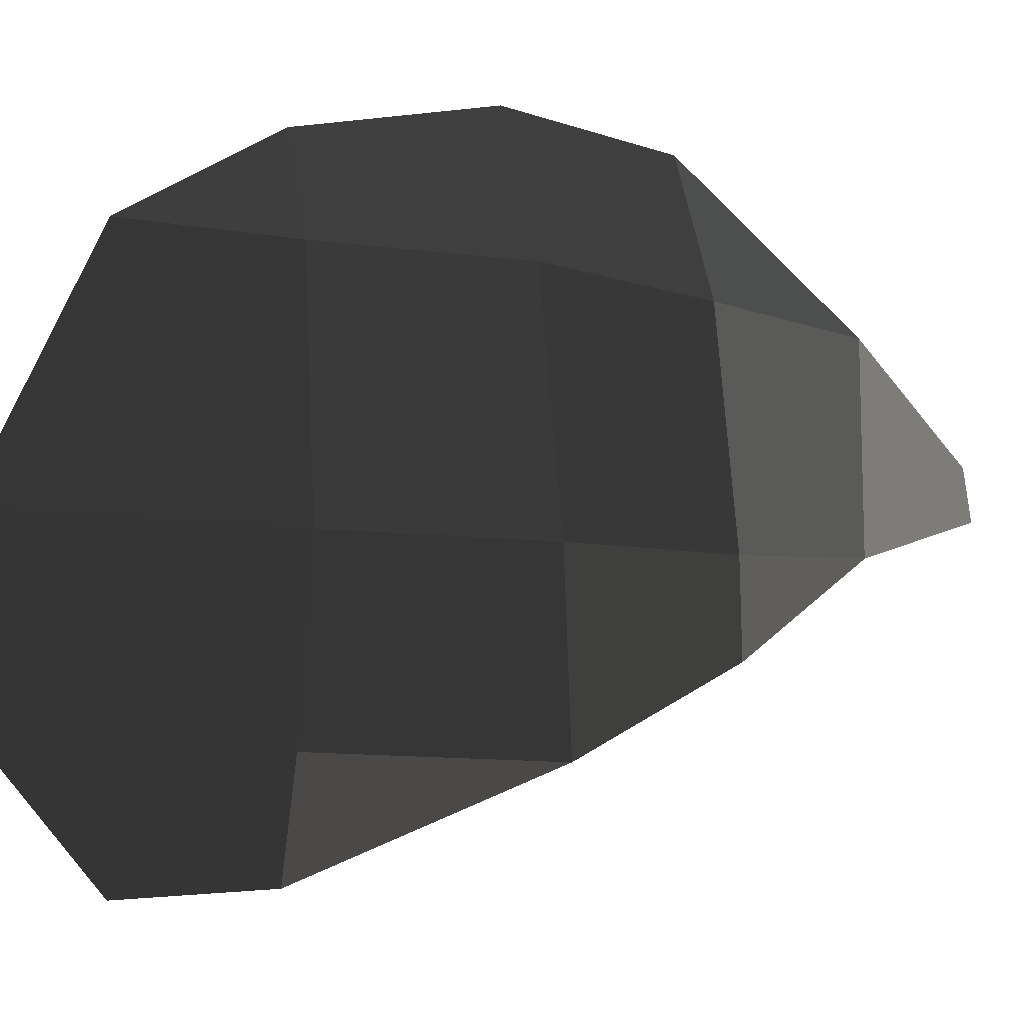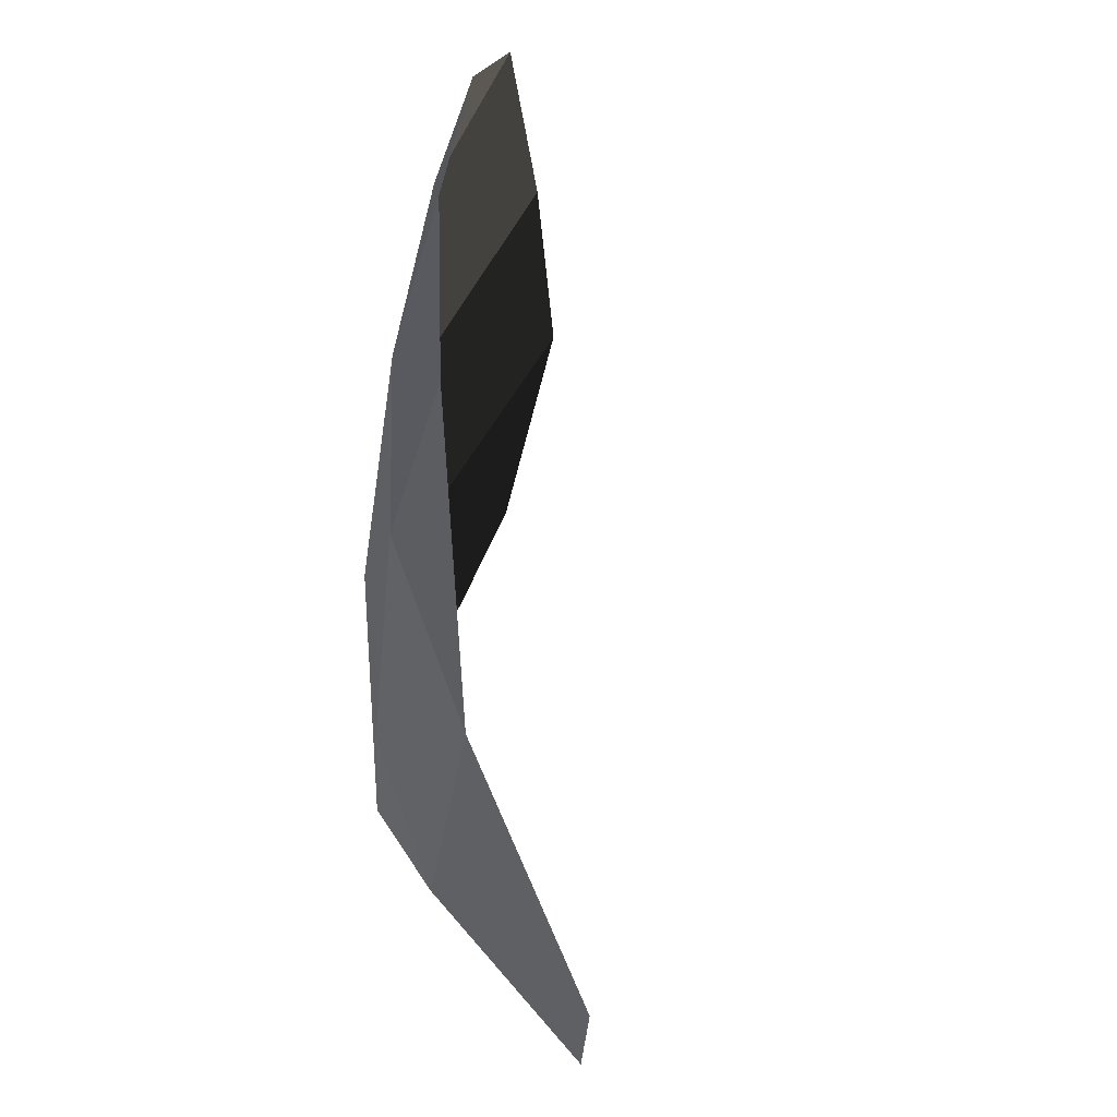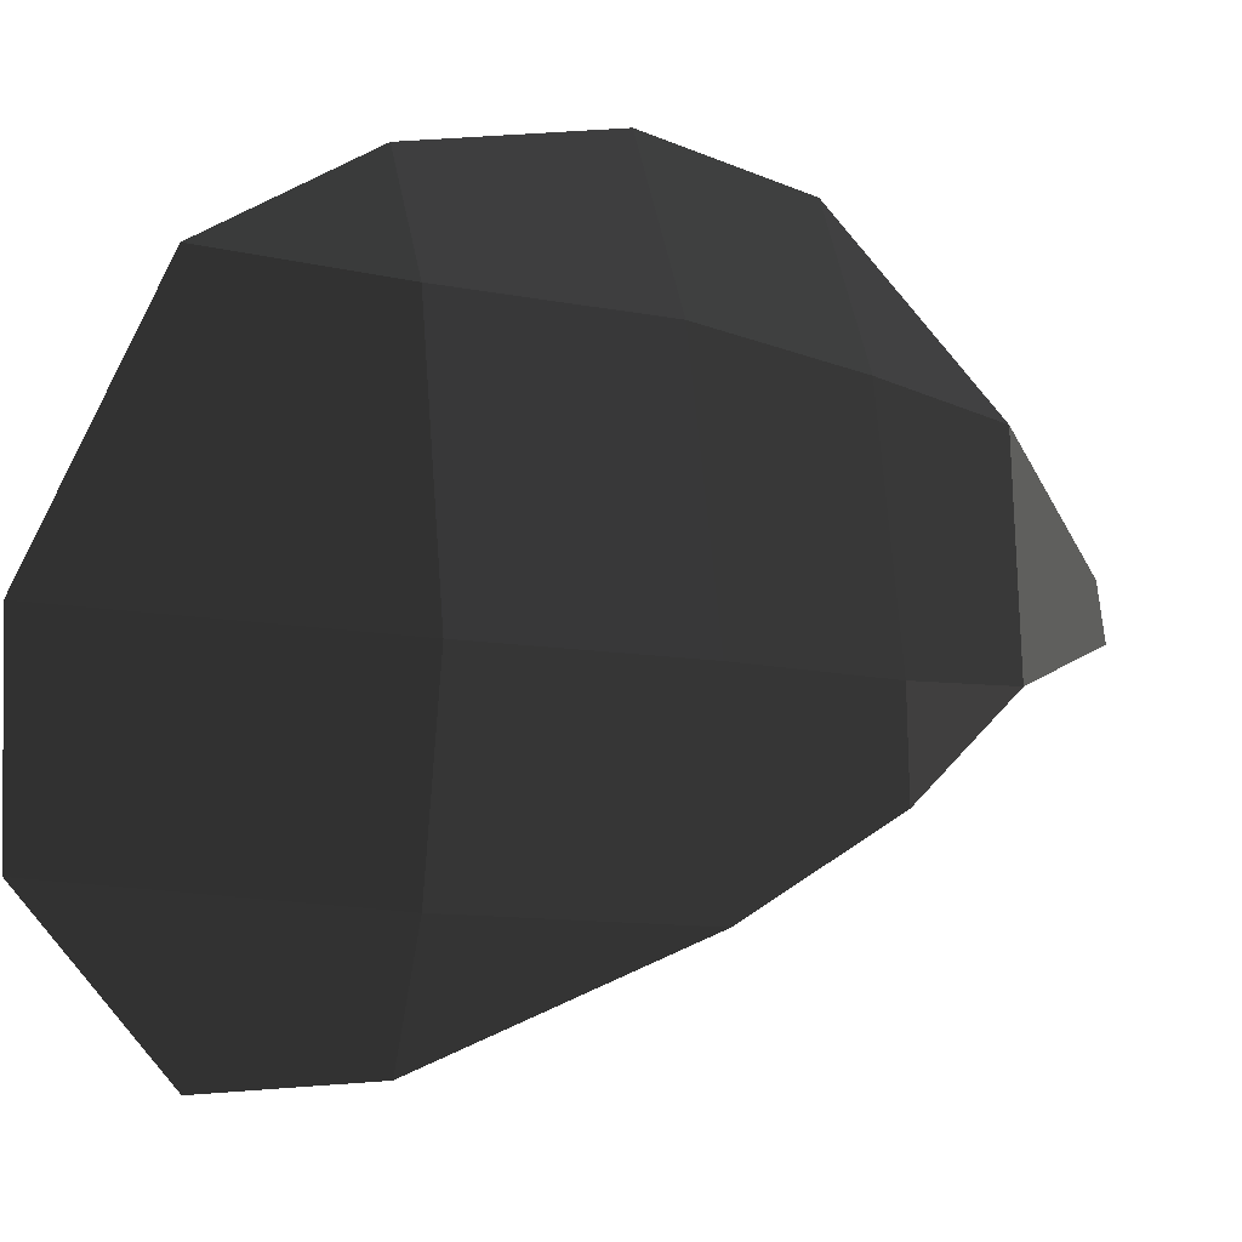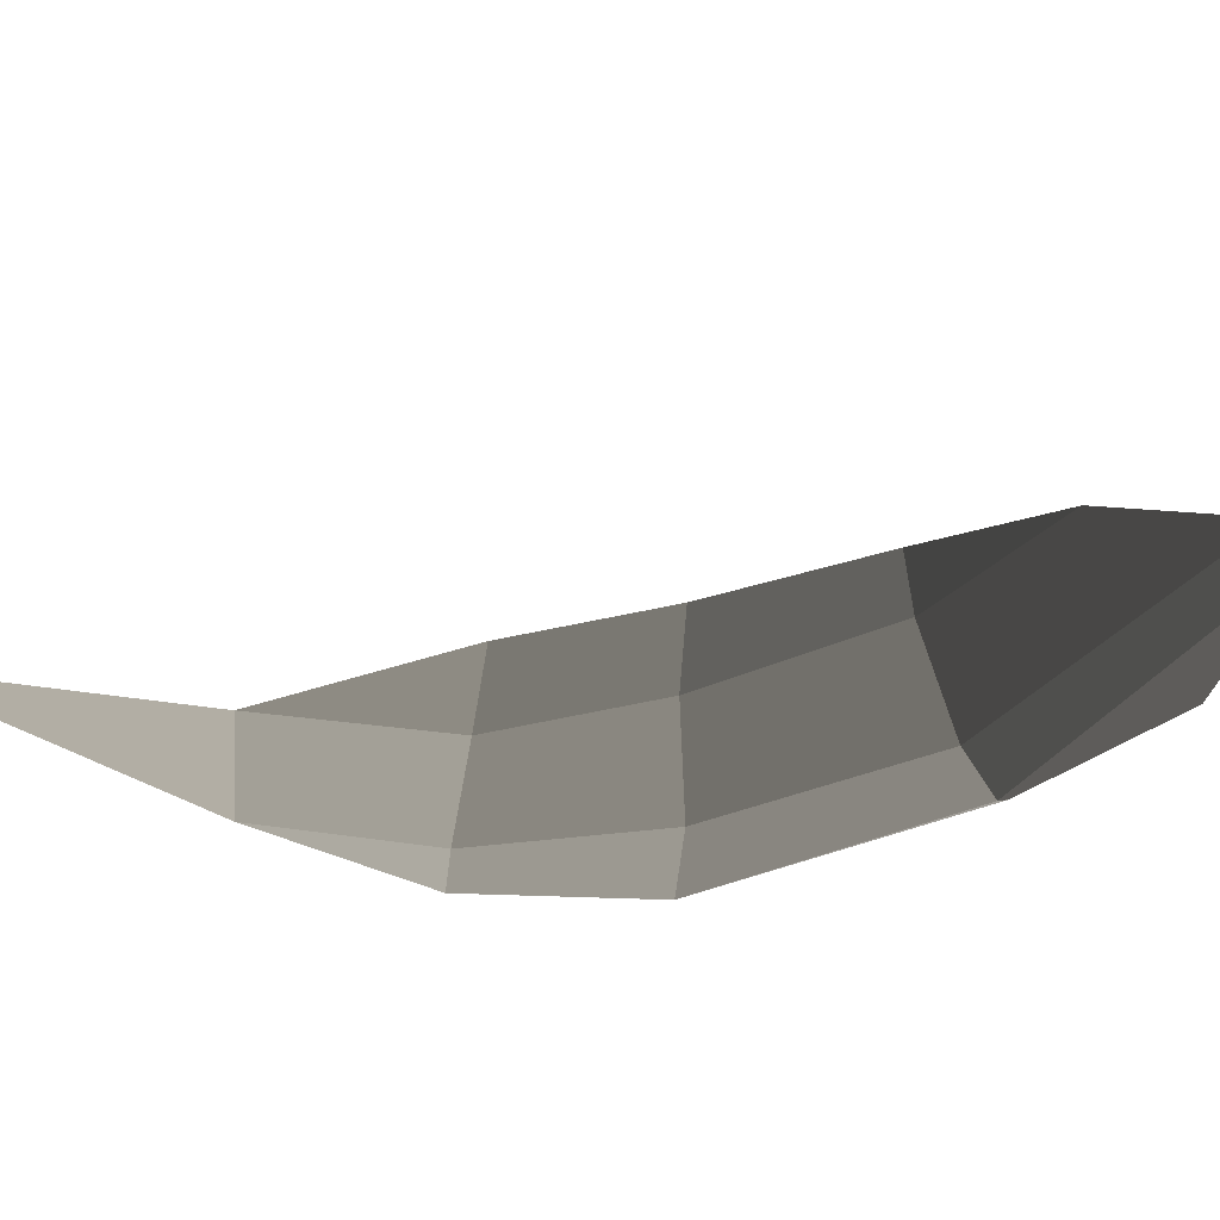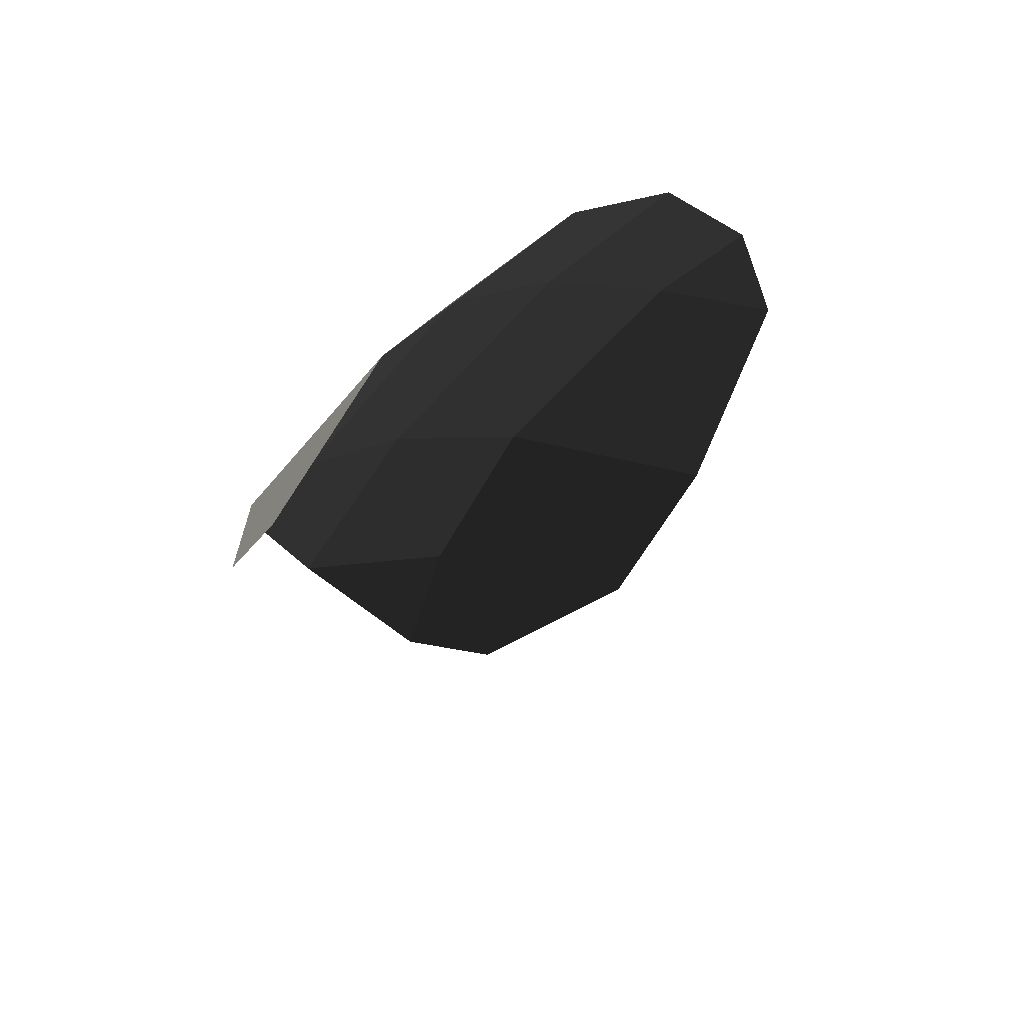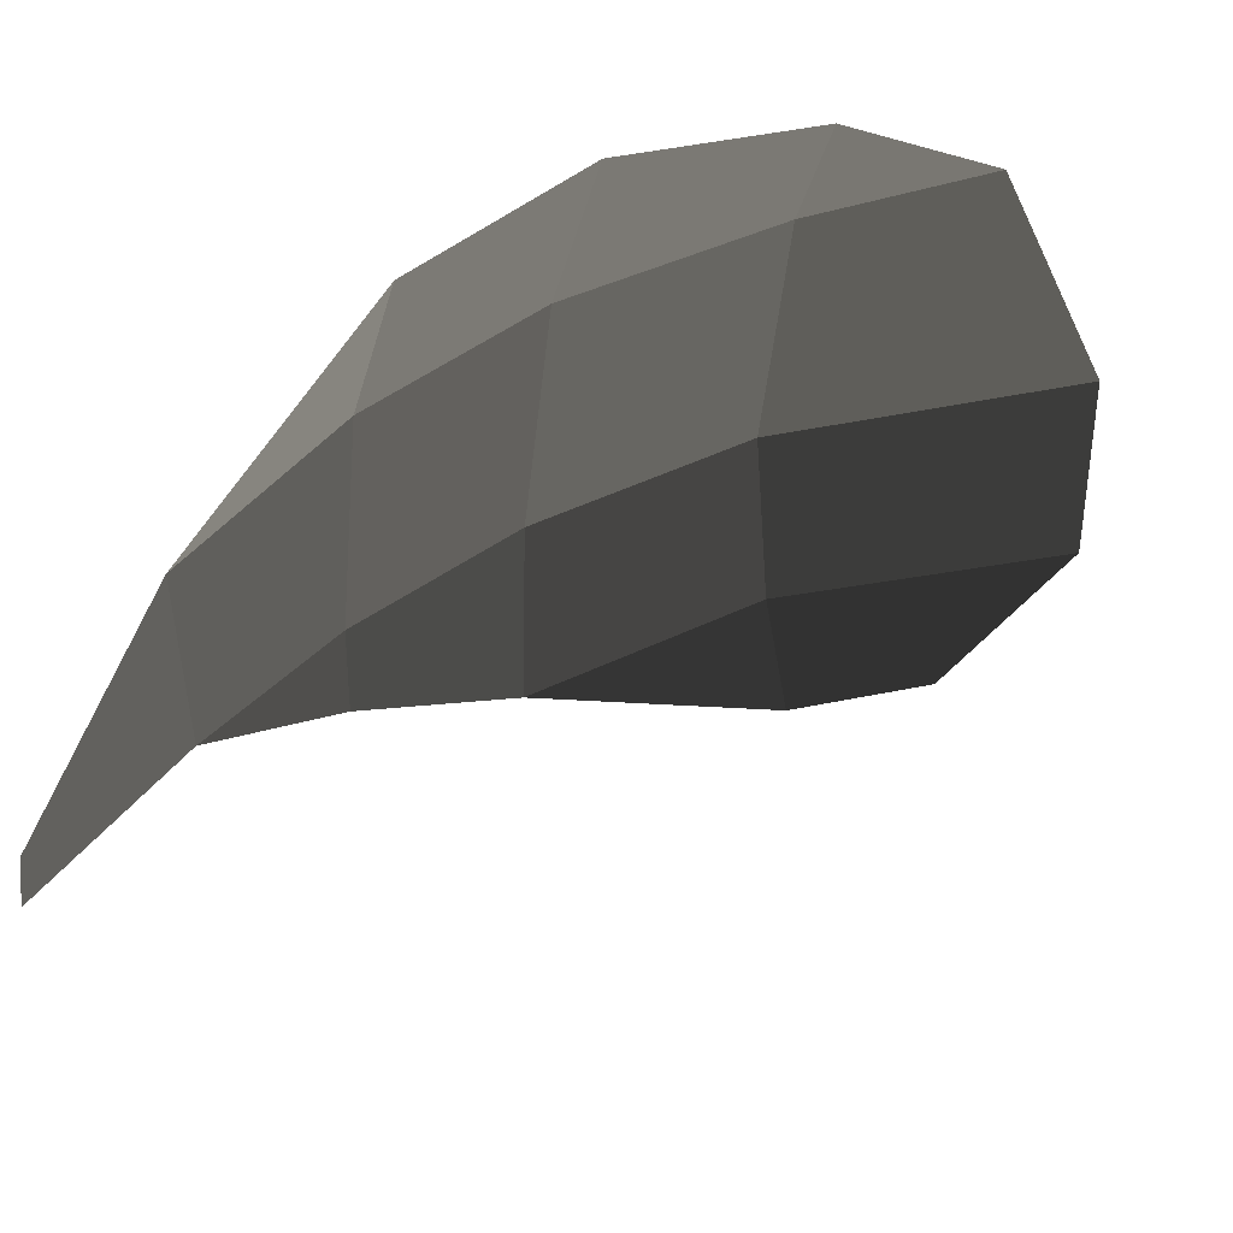
<metadata>
{"format":"obj","ext":"obj","renderer":"f3d","projection":"perspective","resolution":1024,"background":"white","views":[{"elev":-8.7,"azim":-151.5,"up":"+Z"},{"elev":47.6,"azim":-37.6,"up":"+Z"},{"elev":-8.2,"azim":-161.9,"up":"+Z"},{"elev":-76.3,"azim":63.6,"up":"+Z"},{"elev":-60.2,"azim":-33.1,"up":"+Y"},{"elev":45.2,"azim":17.5,"up":"+Z"}]}
</metadata>
<code>
v -0.3966 0.0718 -0.3319
v -0.4056 0.0002 -0.3124
v -0.392 0.0607 -0.263
v -0.4033 0.0001 -0.2947
v -0.3782 0.1218 -0.3356
v -0.3707 0.1203 -0.2614
v -0.379 0.1224 -0.3659
v -0.379 0.1224 -0.3659
v -0.3479 0.1662 -0.3951
v -0.3477 0.1704 -0.3358
v -0.3376 0.1656 -0.2556
v -0.3707 0.1203 -0.2614
v -0.3237 0.1622 -0.2076
v -0.3568 0.1164 -0.2151
v -0.392 0.0607 -0.263
v -0.392 0.0607 -0.263
v -0.3237 0.1622 -0.2076
v -0.2808 0.2069 -0.2198
v -0.3376 0.1656 -0.2556
v -0.2908 0.2122 -0.2543
v -0.245 0.239 -0.2482
v -0.245 0.239 -0.2482
v -0.3 0.2208 -0.3353
v -0.2177 0.2631 -0.3291
v -0.3376 0.1656 -0.2556
v -0.3477 0.1704 -0.3358
v -0.3479 0.1662 -0.3951
v -0.2955 0.2205 -0.3937
v -0.2865 0.2136 -0.4288
v -0.2865 0.2136 -0.4288
v -0.2494 0.2392 -0.4319
v -0.216 0.2573 -0.3867
v -0.2177 0.2631 -0.3291
v -0.3 0.2208 -0.3353
g Group_001
f 1 2 4 3
f 1 3 6 5
f 1 5 7
f 7 5 10 9
f 10 5 12 11
f 11 12 14 13
f 14 12 15
g Group_002
f 17 18 20 19
f 20 18 21
f 20 21 24 23
f 20 23 26 25
f 26 23 28 27
f 27 28 29
f 29 28 32 31
f 32 28 34 33

</code>
